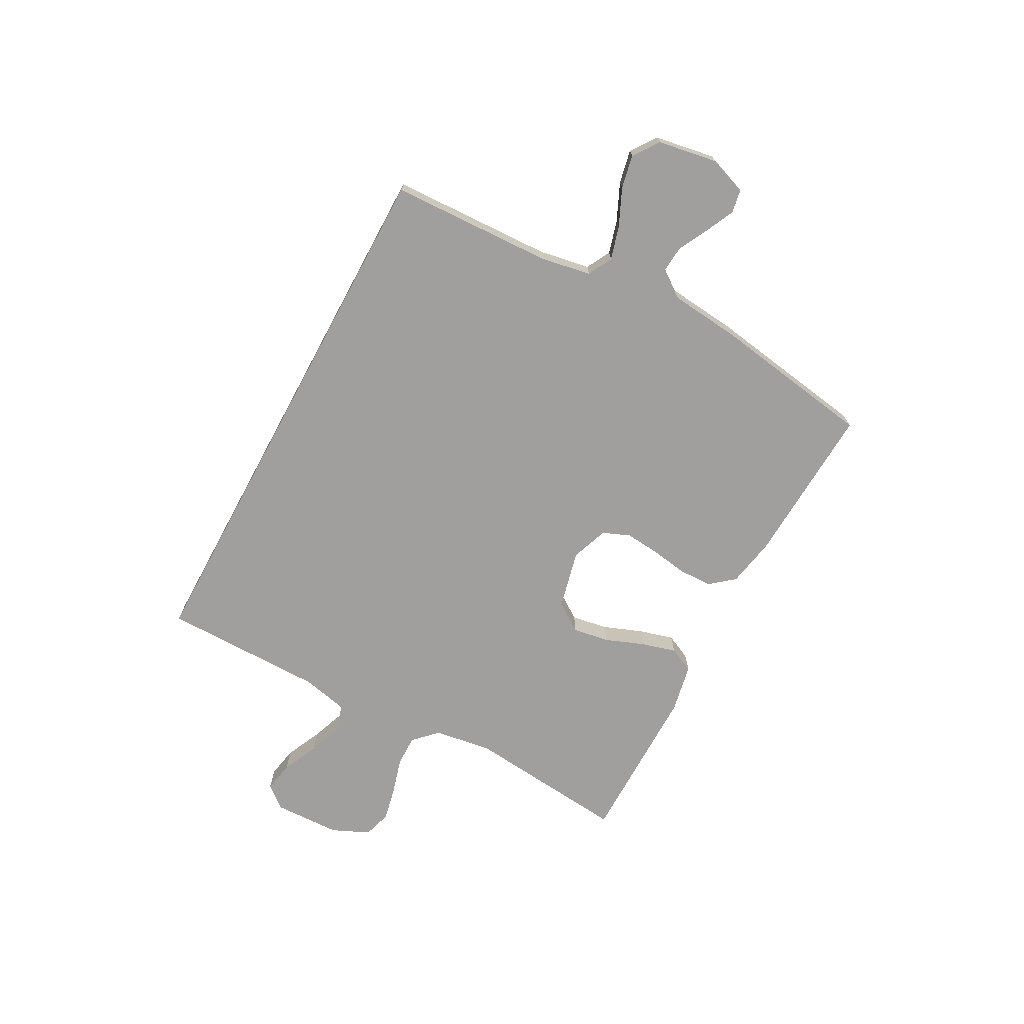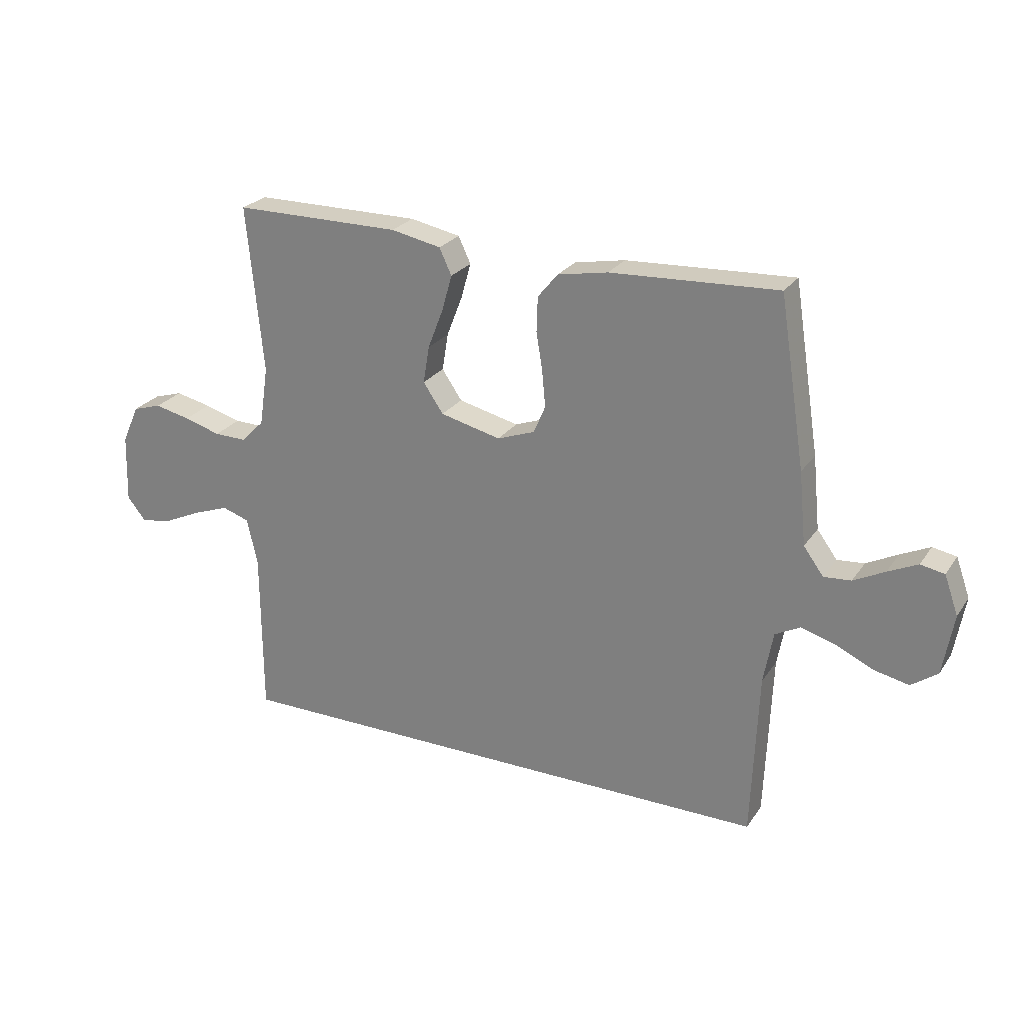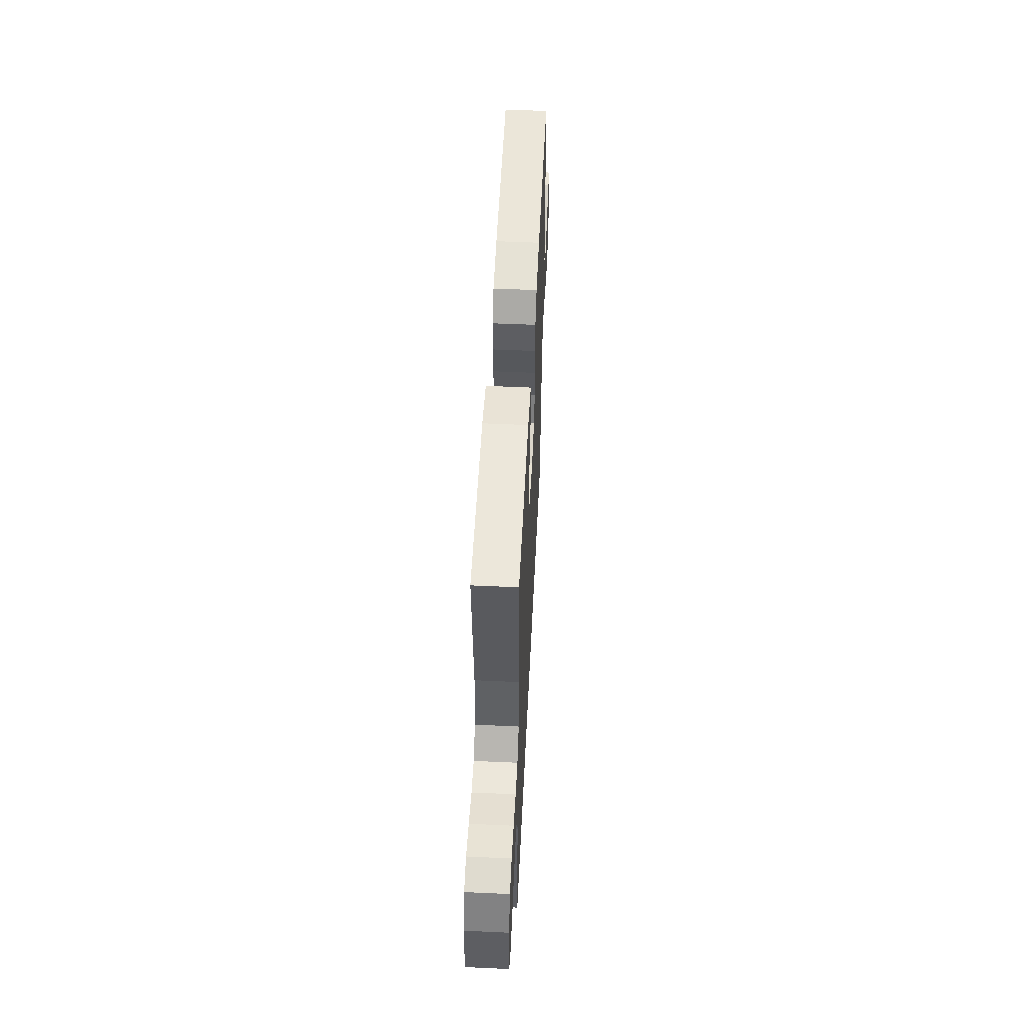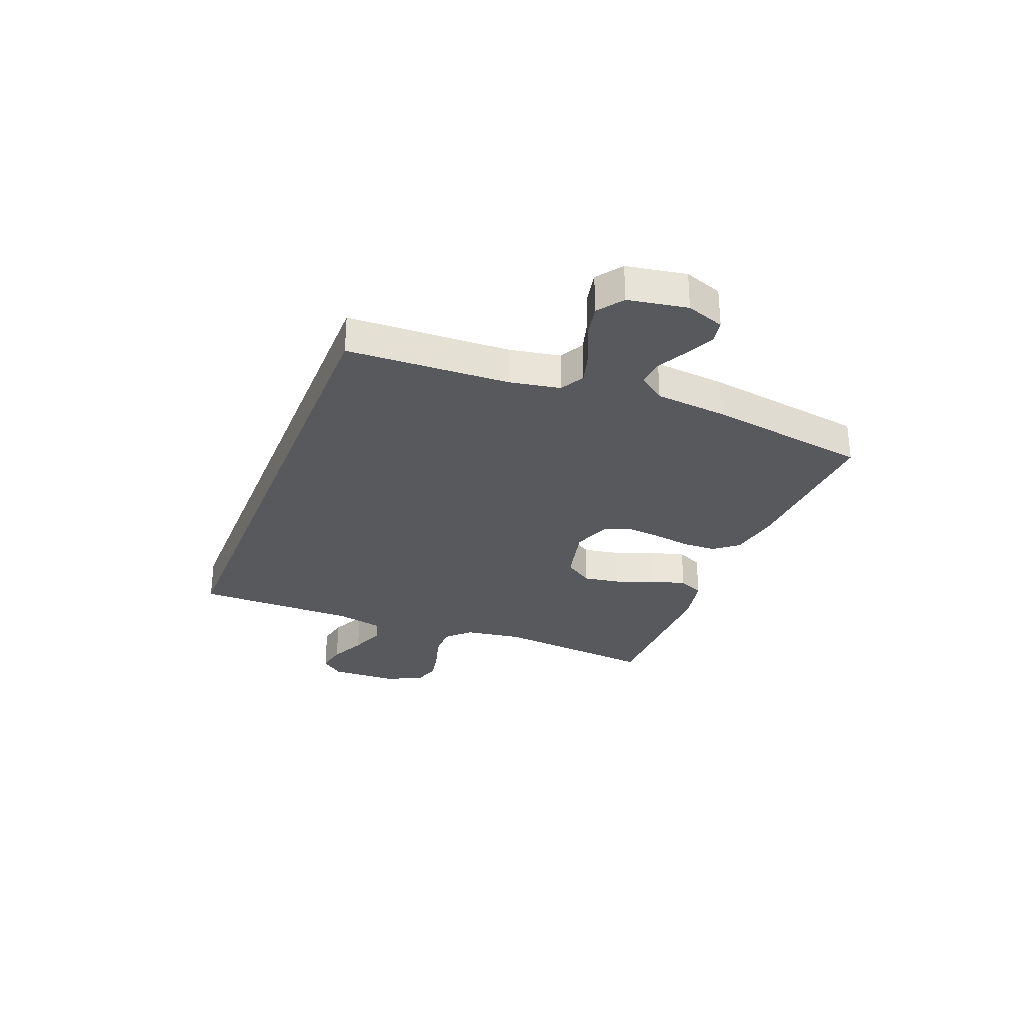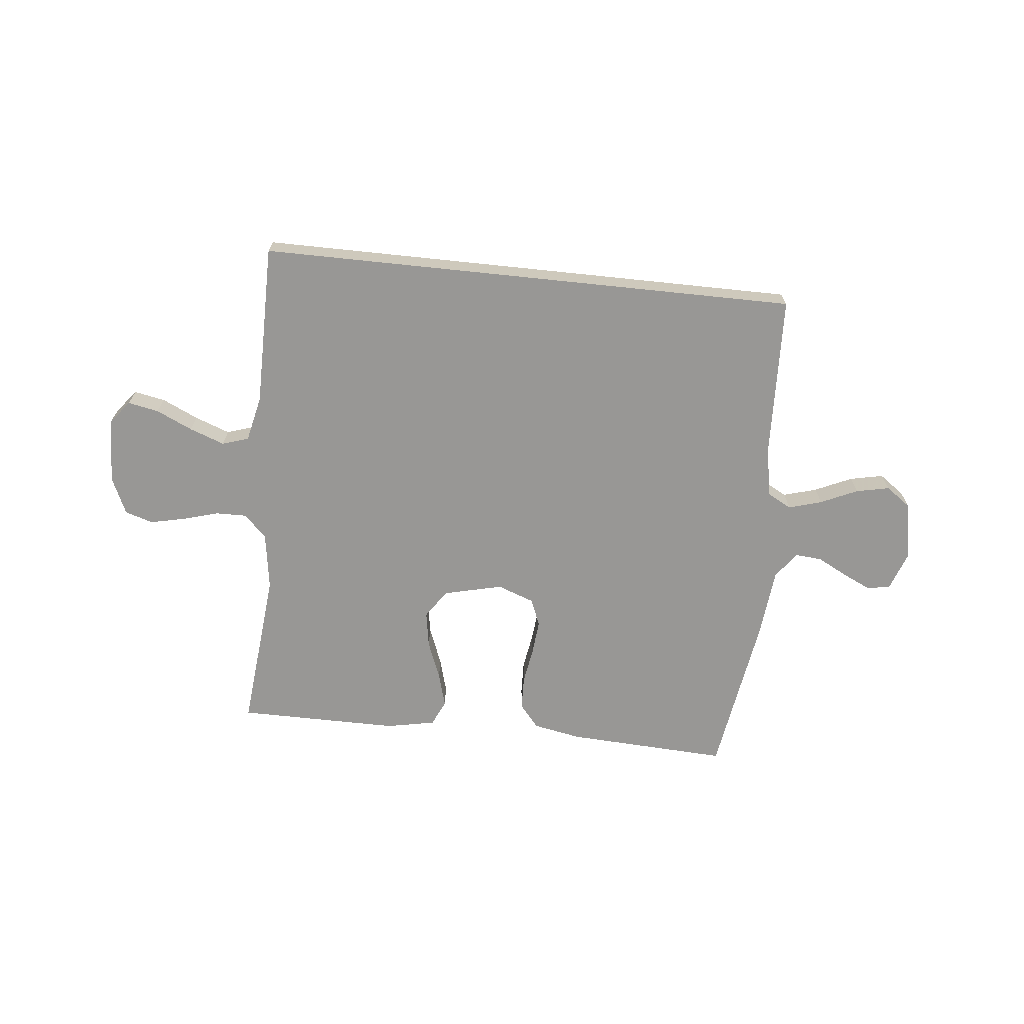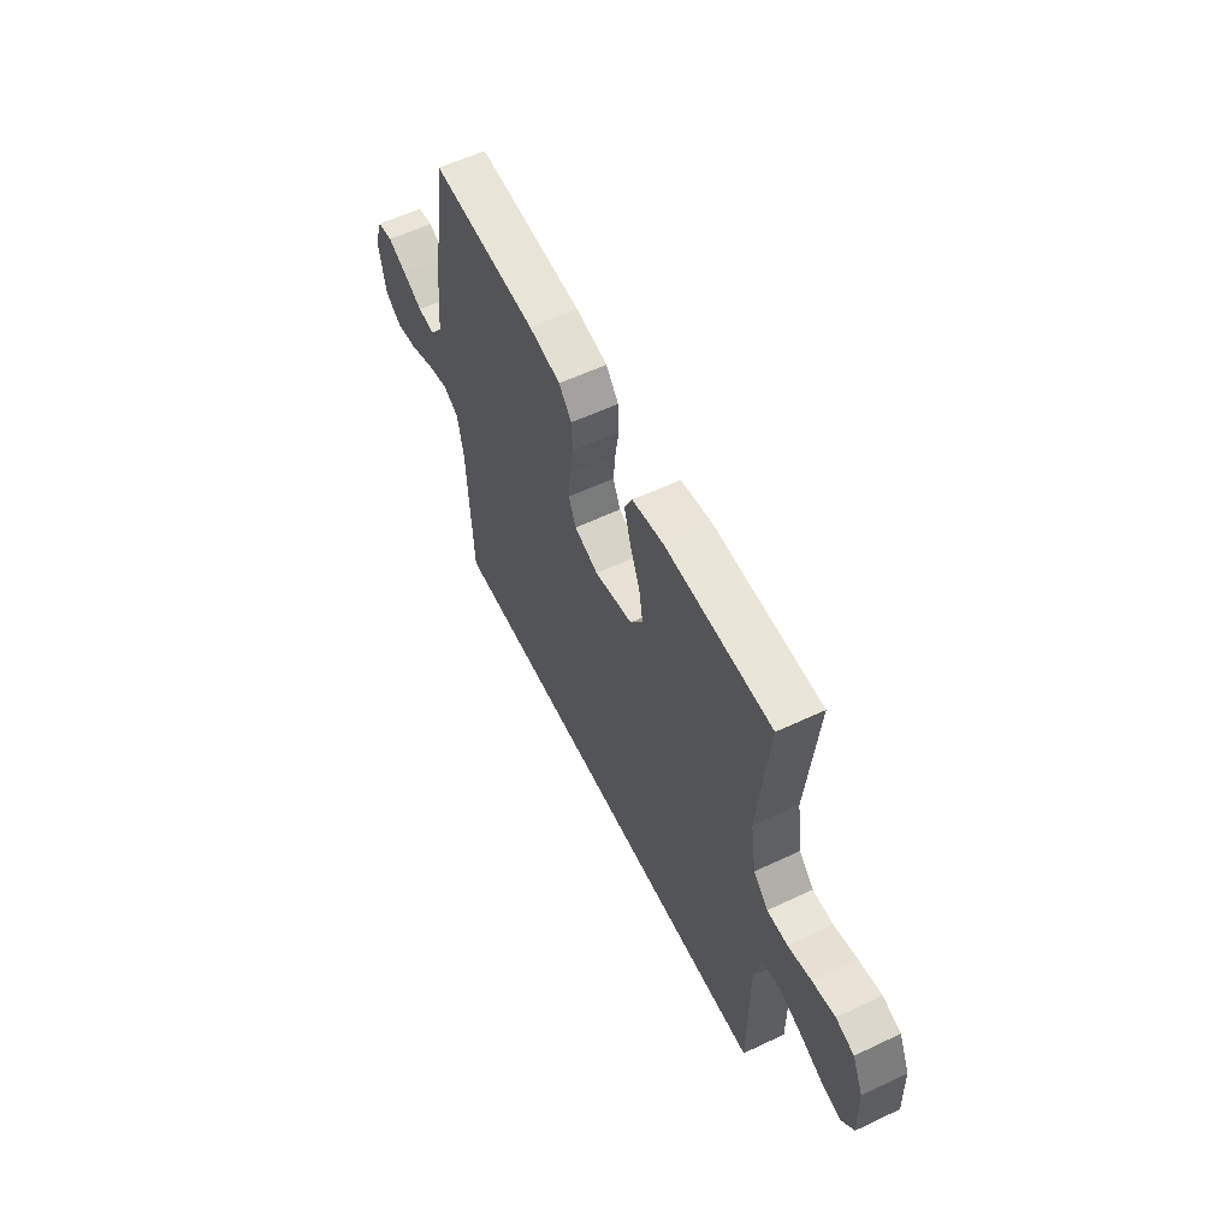
<metadata>
{"format":"obj","ext":"obj","renderer":"f3d","projection":"perspective","resolution":1024,"background":"white","views":[{"elev":-71.3,"azim":-118.4,"up":"+Y"},{"elev":25.2,"azim":-153.7,"up":"+Z"},{"elev":53.1,"azim":92.8,"up":"+Z"},{"elev":-29.4,"azim":-111.5,"up":"+Y"},{"elev":-68.2,"azim":174.0,"up":"+Y"},{"elev":58.3,"azim":64.0,"up":"+Z"}]}
</metadata>
<code>
v 0.512 0.07 -0.5
v -0.49 0.07 -0.5
v -0.502 0.07 -0.2
v -0.519 0.07 -0.106
v -0.564 0.07 -0.082
v -0.626 0.07 -0.1
v -0.694 0.07 -0.131
v -0.756 0.07 -0.144
v -0.803 0.07 -0.11
v -0.822 0.07 0
v -0.797 0.07 0.07
v -0.754 0.07 0.078
v -0.701 0.07 0.053
v -0.645 0.07 0.024
v -0.596 0.07 0.02
v -0.56 0.07 0.069
v -0.547 0.07 0.2
v -0.5 0.07 0.5
v -0.2 0.07 0.485
v -0.11 0.07 0.468
v -0.074 0.07 0.424
v -0.072 0.07 0.362
v -0.083 0.07 0.294
v -0.089 0.07 0.229
v -0.068 0.07 0.179
v 0 0.07 0.154
v 0.109 0.07 0.18
v 0.145 0.07 0.233
v 0.134 0.07 0.3
v 0.106 0.07 0.372
v 0.088 0.07 0.436
v 0.11 0.07 0.483
v 0.2 0.07 0.501
v 0.5 0.07 0.5
v 0.471 0.07 0.2
v 0.487 0.07 0.093
v 0.529 0.07 0.051
v 0.587 0.07 0.052
v 0.653 0.07 0.071
v 0.717 0.07 0.085
v 0.769 0.07 0.069
v 0.8 0.07 0
v 0.804 0.07 -0.123
v 0.77 0.07 -0.165
v 0.713 0.07 -0.154
v 0.646 0.07 -0.123
v 0.581 0.07 -0.099
v 0.532 0.07 -0.115
v 0.513 0.07 -0.2
v 0.512 0 -0.5
v -0.49 0 -0.5
v -0.502 0 -0.2
v -0.519 0 -0.106
v -0.564 0 -0.082
v -0.626 0 -0.1
v -0.694 0 -0.131
v -0.756 0 -0.144
v -0.803 0 -0.11
v -0.822 0 0
v -0.797 0 0.07
v -0.754 0 0.078
v -0.701 0 0.053
v -0.645 0 0.024
v -0.596 0 0.02
v -0.56 0 0.069
v -0.547 0 0.2
v -0.5 0 0.5
v -0.2 0 0.485
v -0.11 0 0.468
v -0.074 0 0.424
v -0.072 0 0.362
v -0.083 0 0.294
v -0.089 0 0.229
v -0.068 0 0.179
v 0 0 0.154
v 0.109 0 0.18
v 0.145 0 0.233
v 0.134 0 0.3
v 0.106 0 0.372
v 0.088 0 0.436
v 0.11 0 0.483
v 0.2 0 0.501
v 0.5 0 0.5
v 0.471 0 0.2
v 0.487 0 0.093
v 0.529 0 0.051
v 0.587 0 0.052
v 0.653 0 0.071
v 0.717 0 0.085
v 0.769 0 0.069
v 0.8 0 0
v 0.804 0 -0.123
v 0.77 0 -0.165
v 0.713 0 -0.154
v 0.646 0 -0.123
v 0.581 0 -0.099
v 0.532 0 -0.115
v 0.513 0 -0.2
f 43 44 45 46
f 43 46 47
f 42 43 47
f 41 42 47 48
f 38 39 40 41
f 32 33 34 35
f 32 35 36
f 29 30 31 32
f 28 29 32 36
f 27 28 36 37
f 20 21 22 23
f 20 23 24
f 19 20 24
f 16 17 18 19
f 15 16 19 24
f 11 12 13 14
f 9 10 11 14
f 9 14 15
f 6 7 8 9
f 5 6 9 15
f 4 5 15 24
f 49 1 2 3
f 48 49 3 4
f 38 41 48 4
f 26 27 37
f 4 24 25
f 4 25 26
f 37 38 4
f 4 26 37
f 95 94 93 92
f 96 95 92
f 96 92 91
f 97 96 91 90
f 90 89 88 87
f 84 83 82 81
f 85 84 81
f 81 80 79 78
f 85 81 78 77
f 86 85 77 76
f 72 71 70 69
f 73 72 69
f 73 69 68
f 68 67 66 65
f 73 68 65 64
f 63 62 61 60
f 63 60 59 58
f 64 63 58
f 58 57 56 55
f 64 58 55 54
f 73 64 54 53
f 52 51 50 98
f 53 52 98 97
f 53 97 90 87
f 86 76 75
f 74 73 53
f 75 74 53
f 53 87 86
f 86 75 53
f 1 50 51 2
f 2 51 52 3
f 3 52 53 4
f 4 53 54 5
f 5 54 55 6
f 6 55 56 7
f 7 56 57 8
f 8 57 58 9
f 9 58 59 10
f 10 59 60 11
f 11 60 61 12
f 12 61 62 13
f 13 62 63 14
f 14 63 64 15
f 15 64 65 16
f 16 65 66 17
f 17 66 67 18
f 18 67 68 19
f 19 68 69 20
f 20 69 70 21
f 21 70 71 22
f 22 71 72 23
f 23 72 73 24
f 24 73 74 25
f 25 74 75 26
f 26 75 76 27
f 27 76 77 28
f 28 77 78 29
f 29 78 79 30
f 30 79 80 31
f 31 80 81 32
f 32 81 82 33
f 33 82 83 34
f 34 83 84 35
f 35 84 85 36
f 36 85 86 37
f 37 86 87 38
f 38 87 88 39
f 39 88 89 40
f 40 89 90 41
f 41 90 91 42
f 42 91 92 43
f 43 92 93 44
f 44 93 94 45
f 45 94 95 46
f 46 95 96 47
f 47 96 97 48
f 48 97 98 49
f 49 98 50 1

</code>
